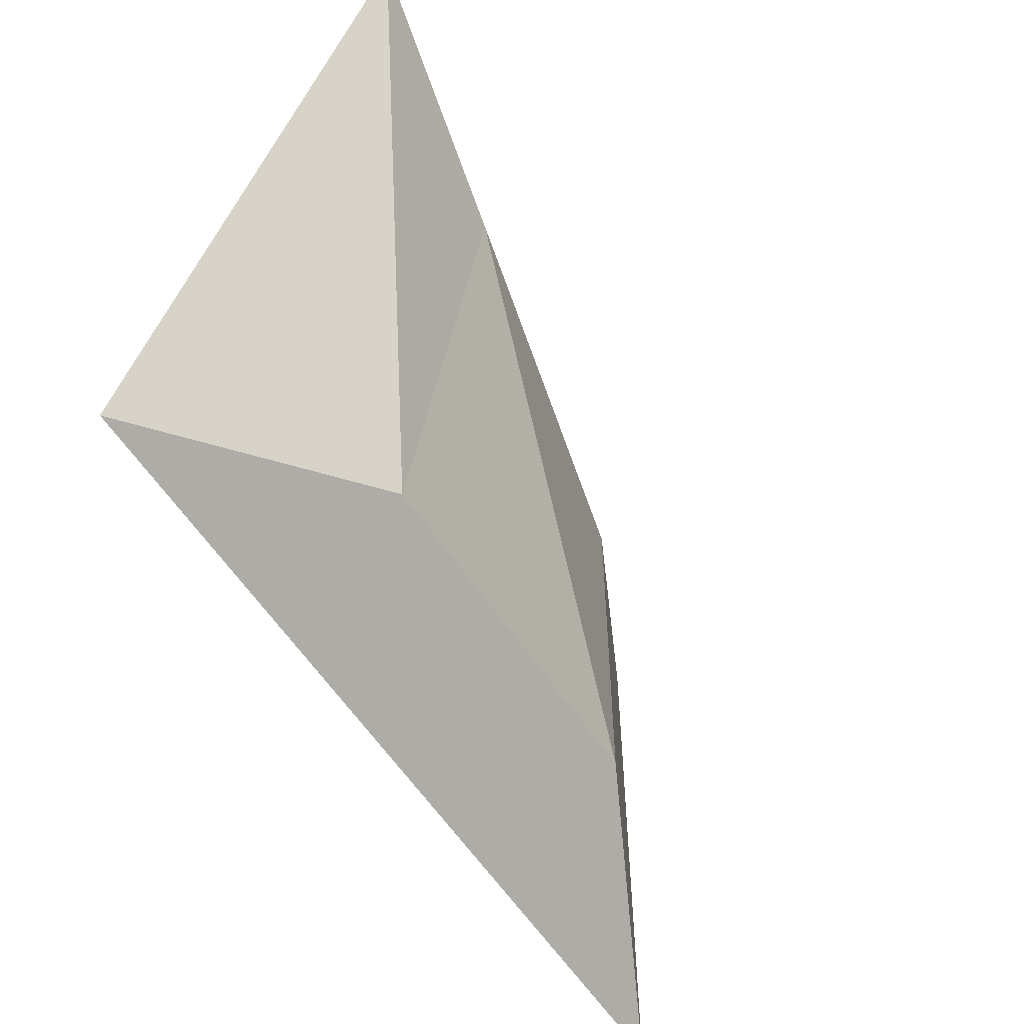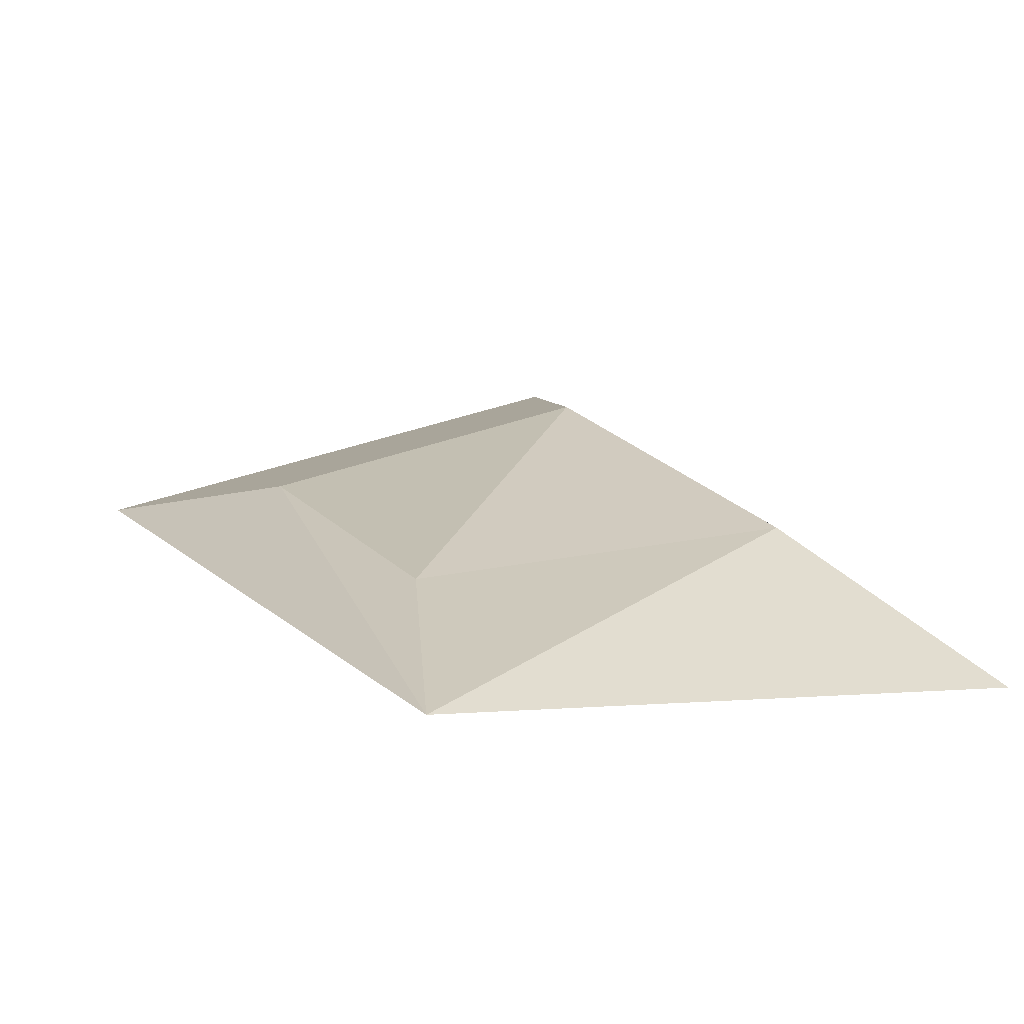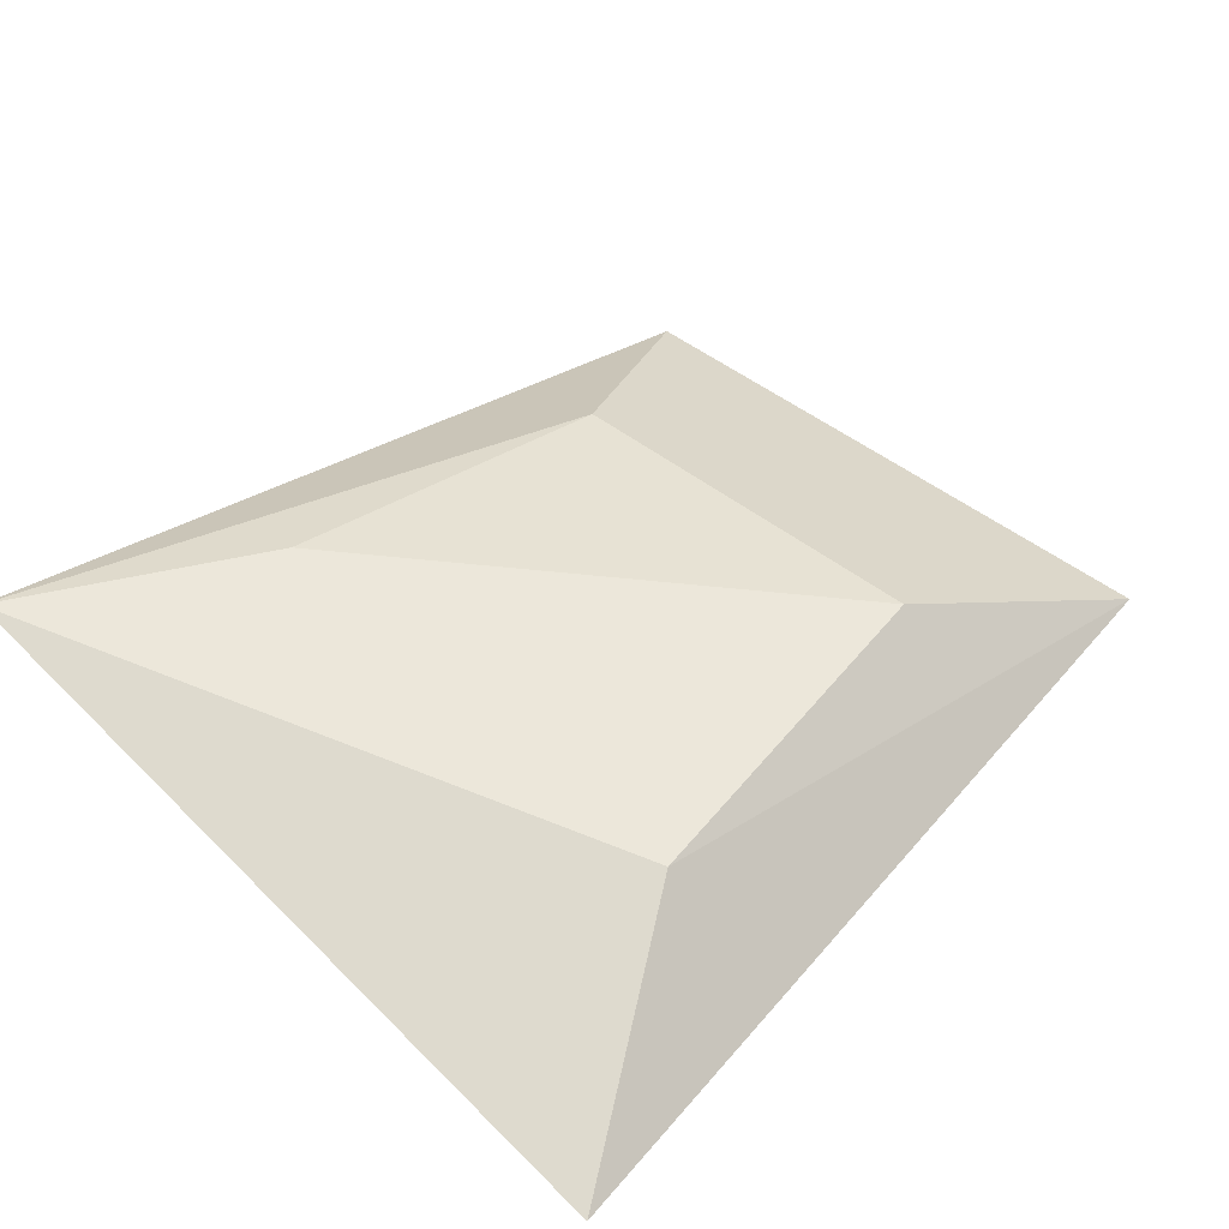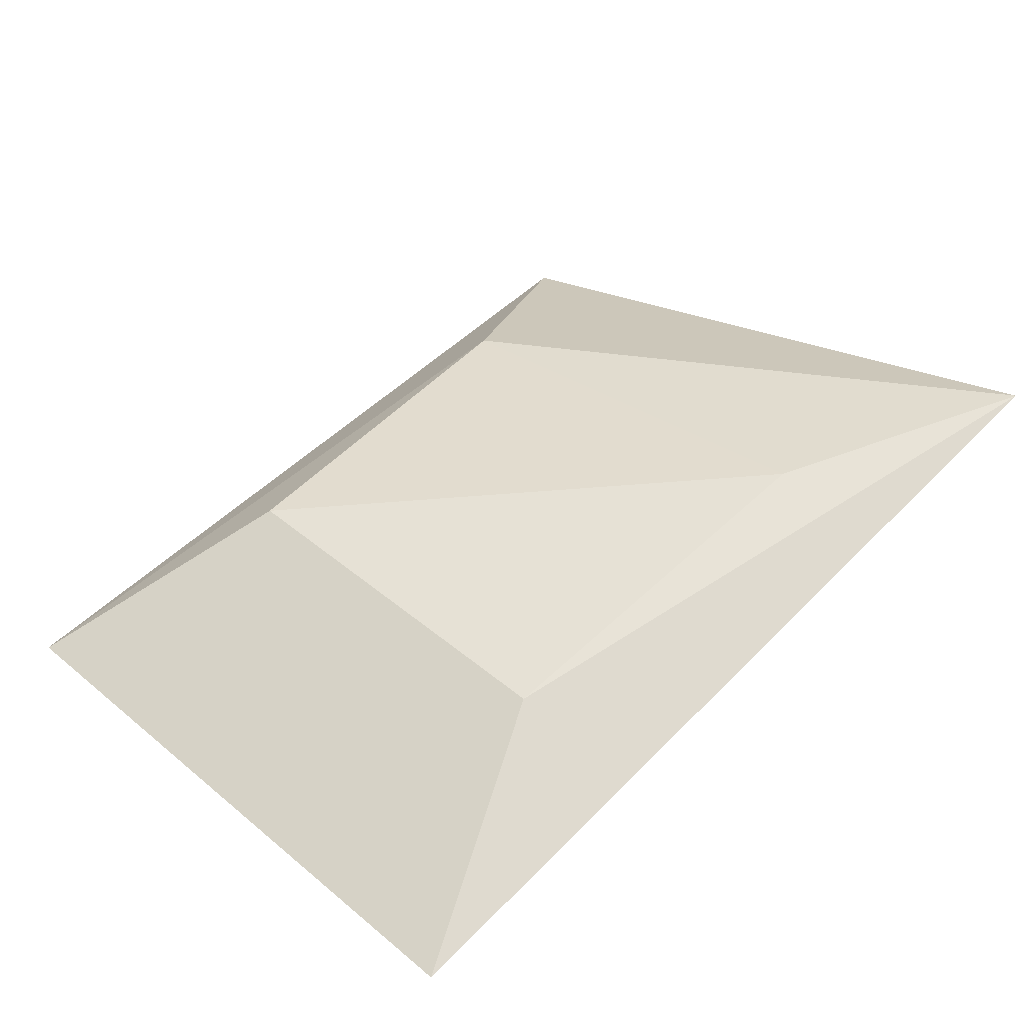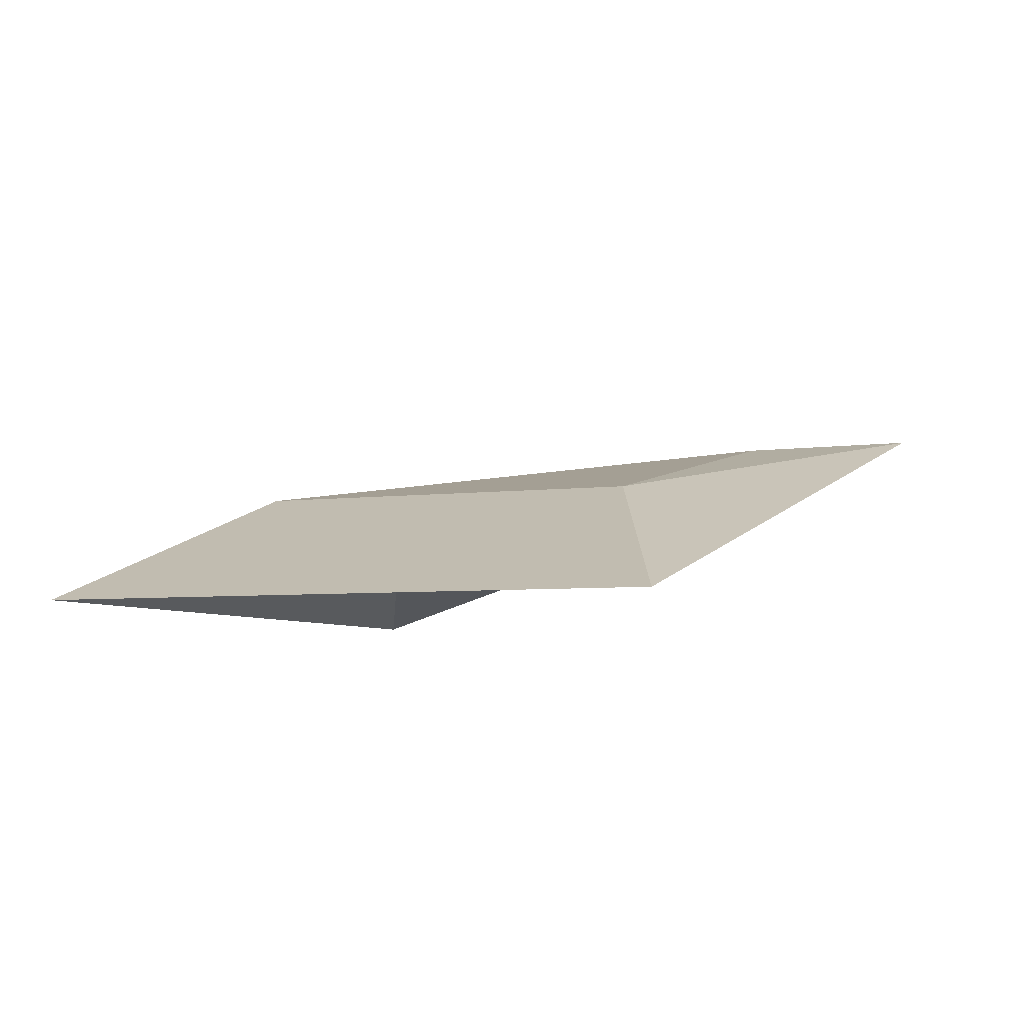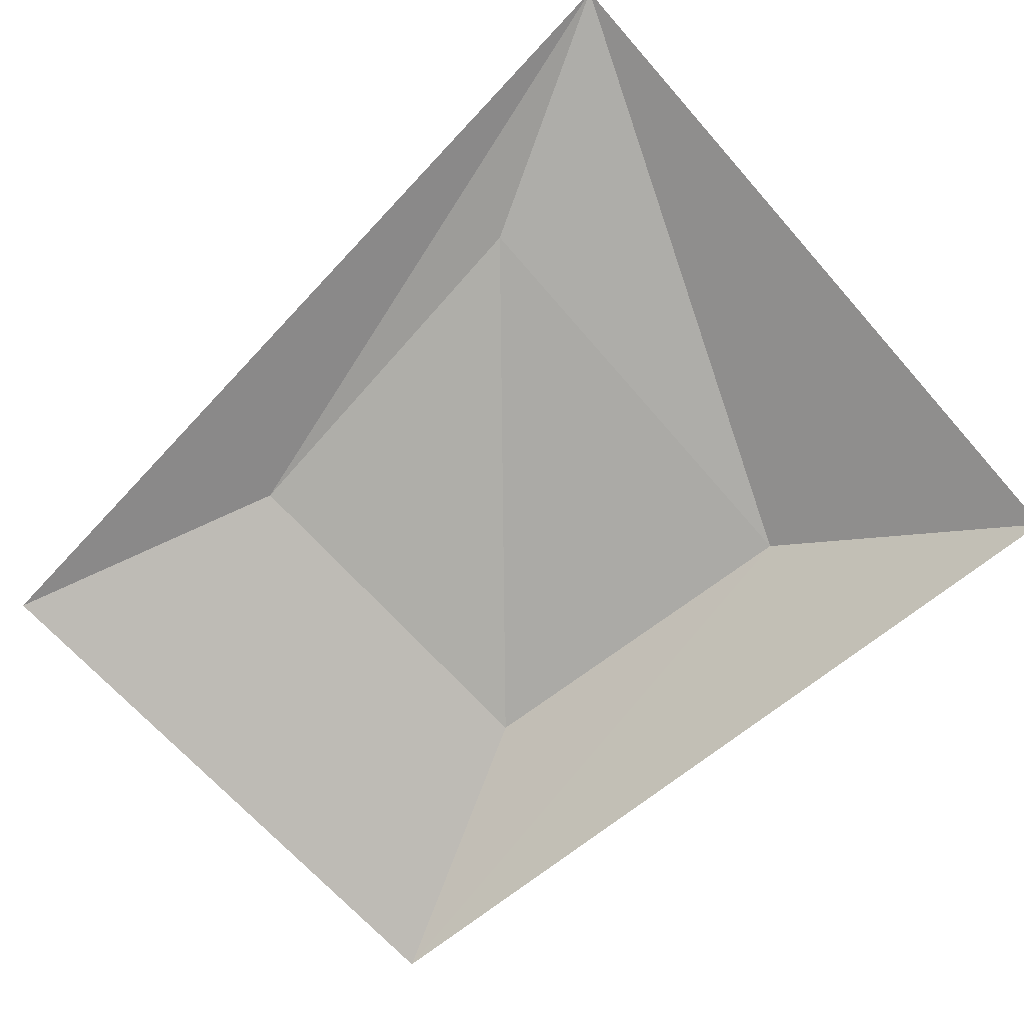
<metadata>
{"format":"obj","ext":"obj","renderer":"f3d","projection":"perspective","resolution":1024,"background":"white","views":[{"elev":-57.6,"azim":121.0,"up":"+Z"},{"elev":29.1,"azim":58.2,"up":"+Y"},{"elev":48.0,"azim":131.5,"up":"+Y"},{"elev":45.4,"azim":-46.3,"up":"+Y"},{"elev":-5.4,"azim":-67.8,"up":"+Y"},{"elev":-69.2,"azim":42.2,"up":"+Y"}]}
</metadata>
<code>
o Ракушка.001
v -0.1829 0 0.1336
v -0.07525 0.05033 0.08545
v -0.1829 0 -0.1336
v -0.07525 0.05033 -0.08545
v 0.1962 0.09863 0.1548
v 0.0885 0.08436 0.09903
v 0.1962 0 -0.1548
v 0.0885 0.05033 -0.09903
f 1 2 3
f 3 8 7
f 7 8 5
f 5 2 1
f 4 6 8
f 4 2 6
f 5 8 6
f 2 5 6
f 8 3 4
f 3 2 4

</code>
